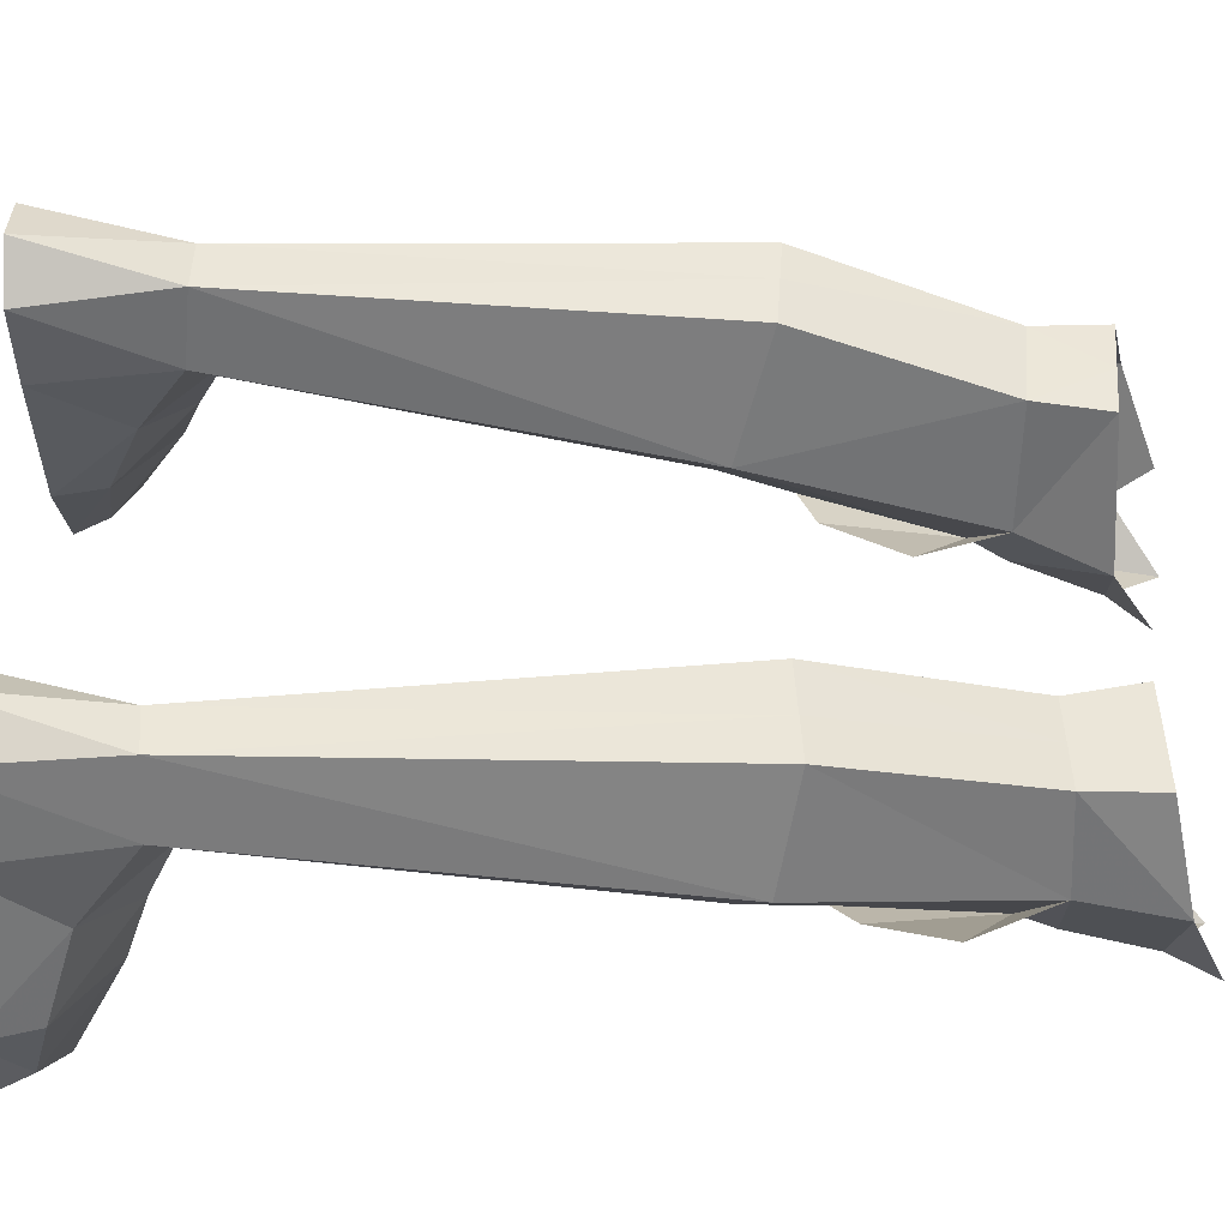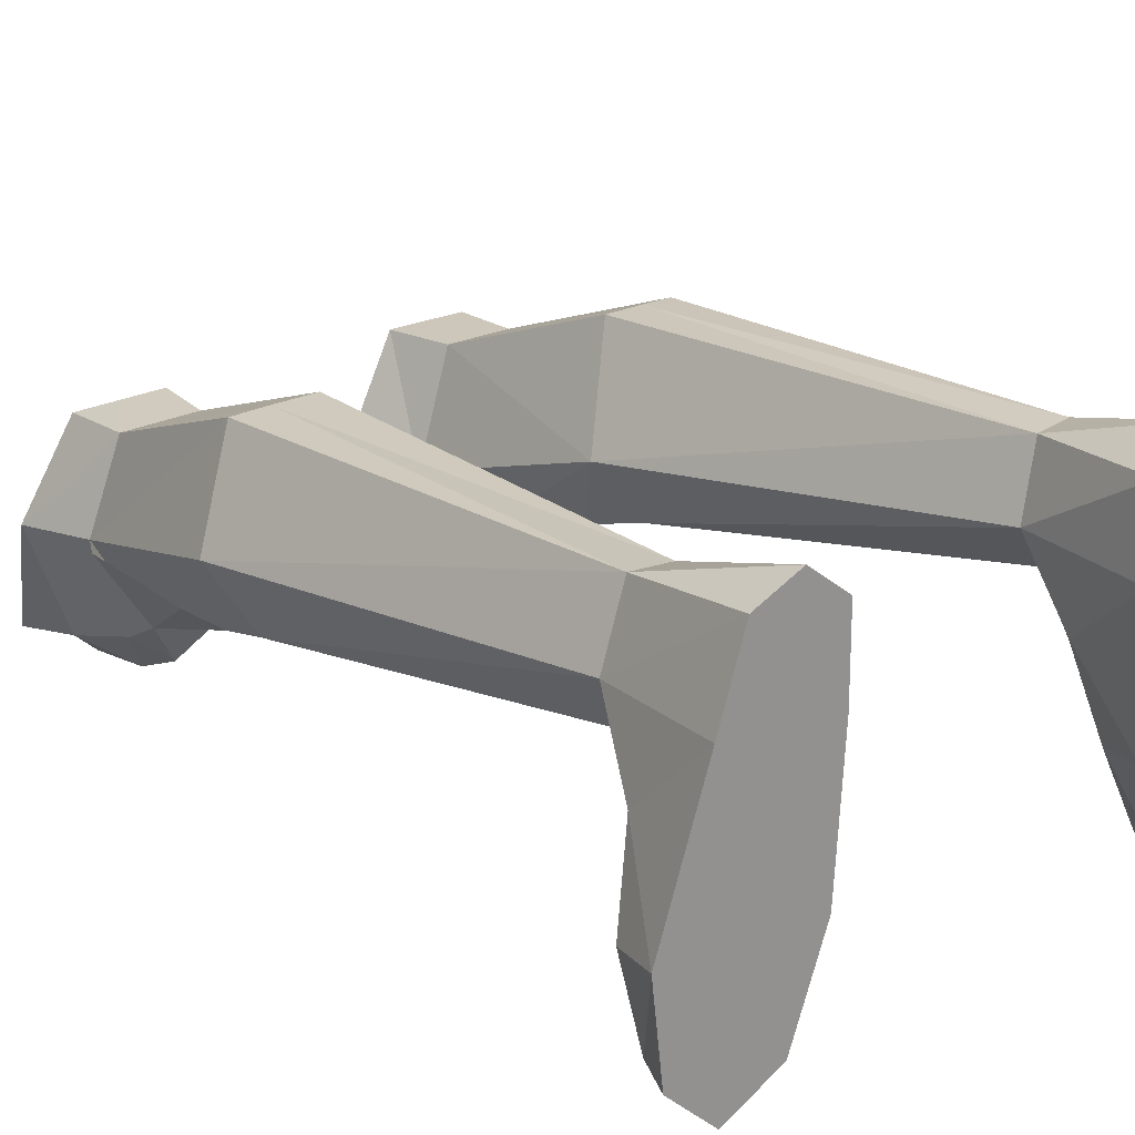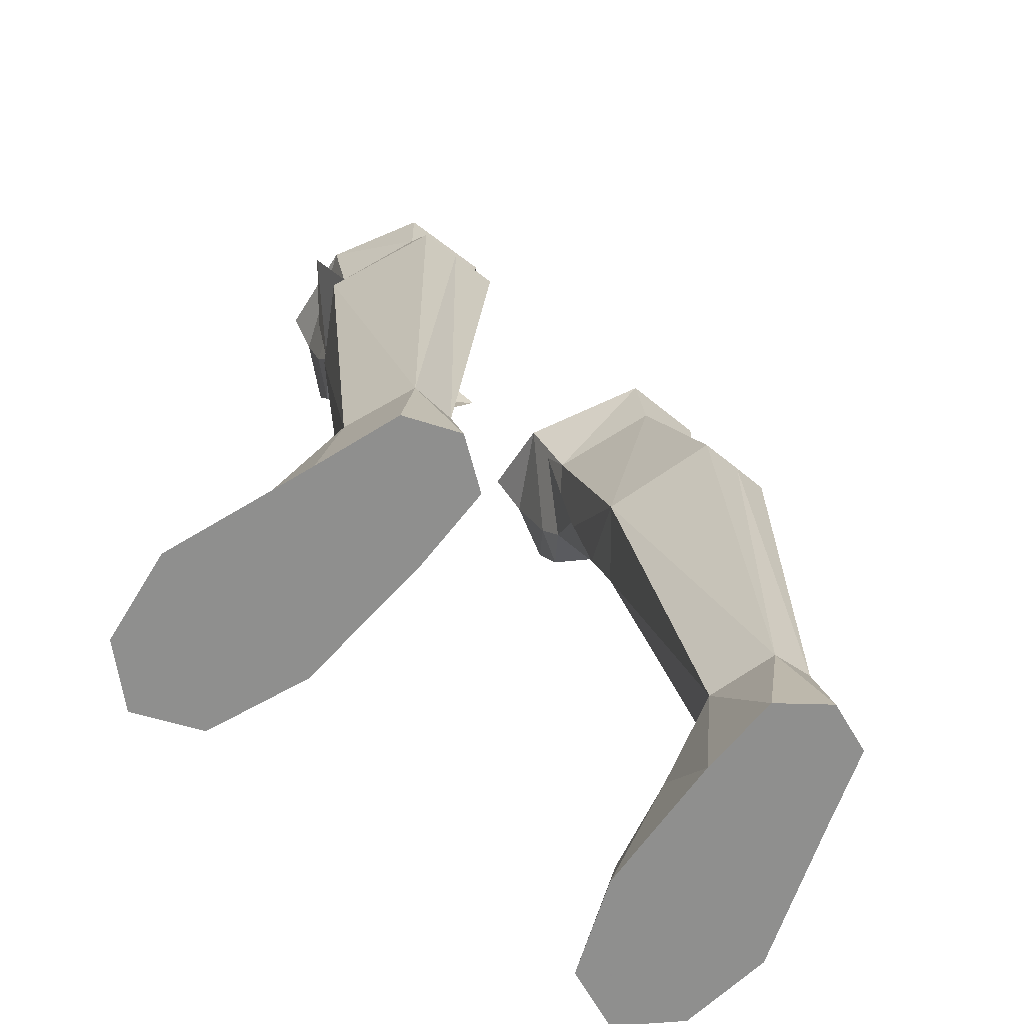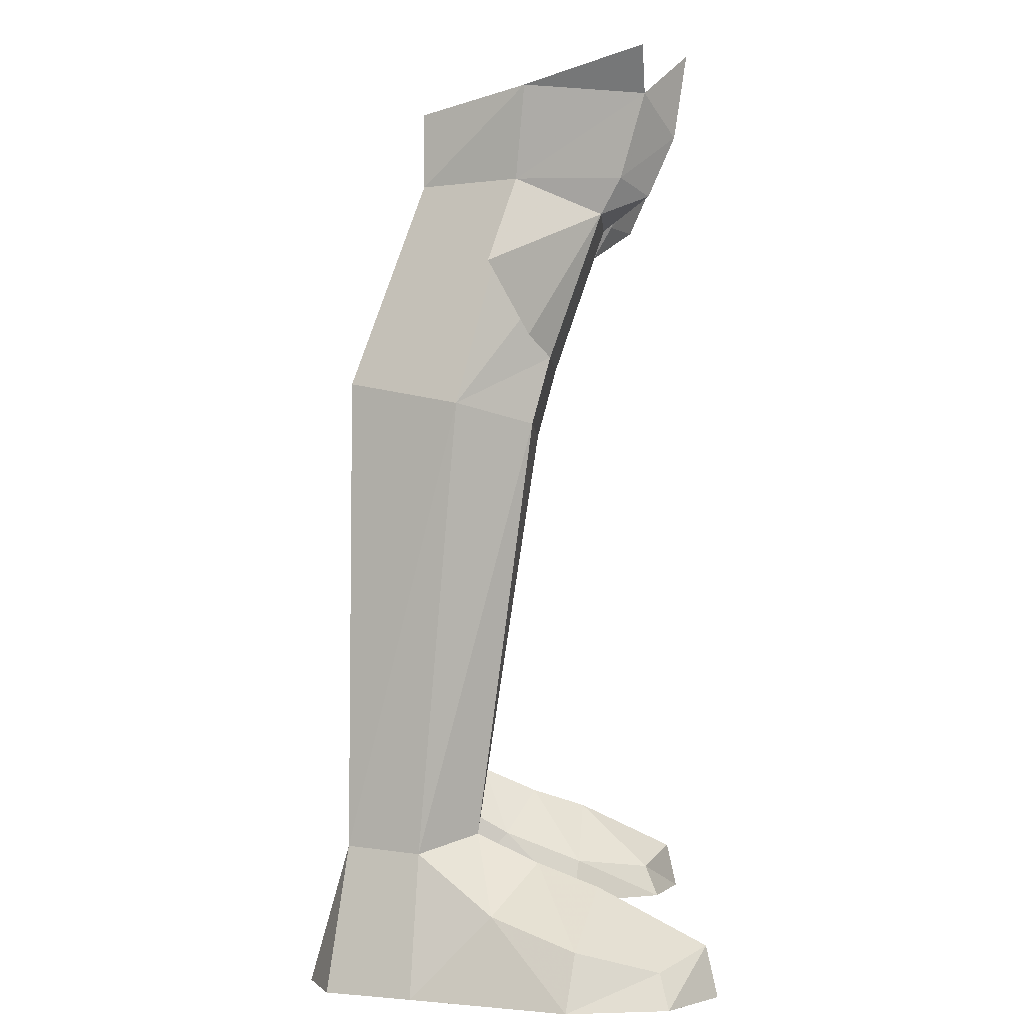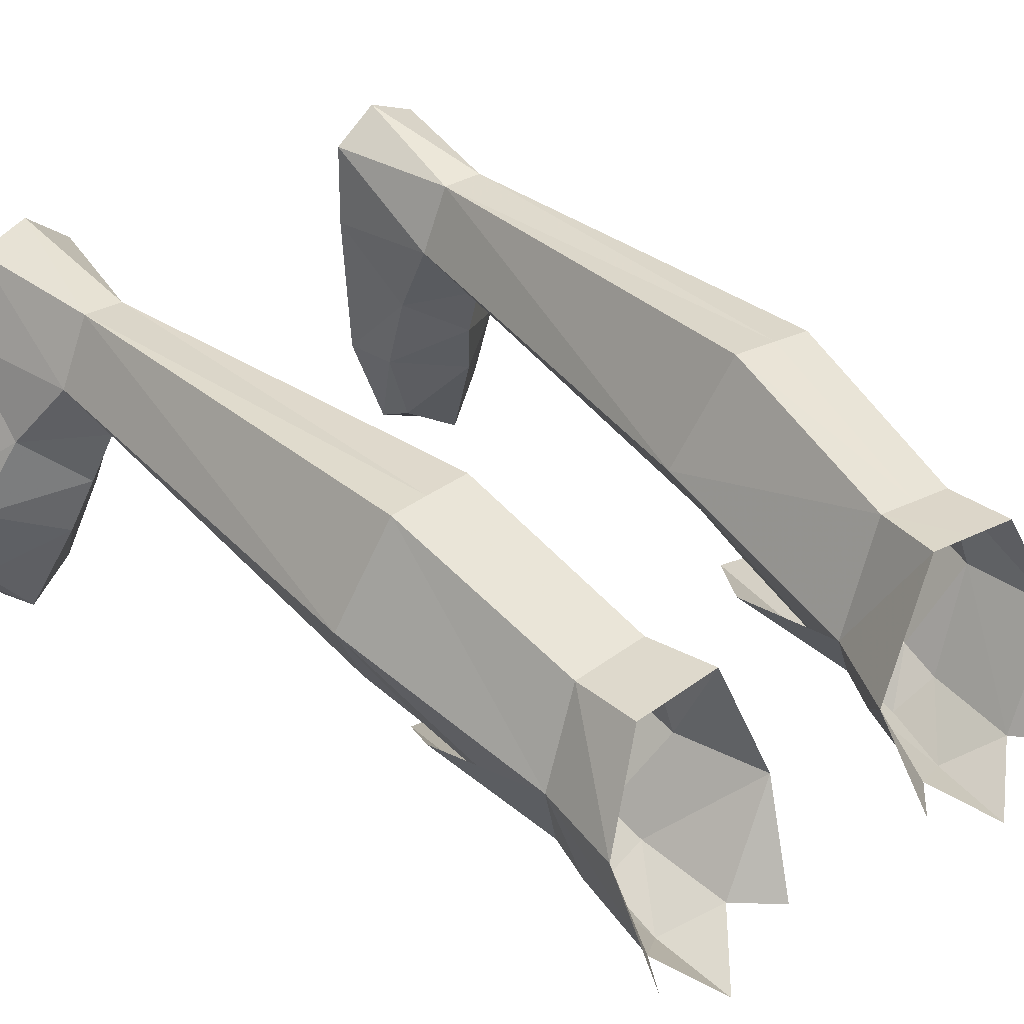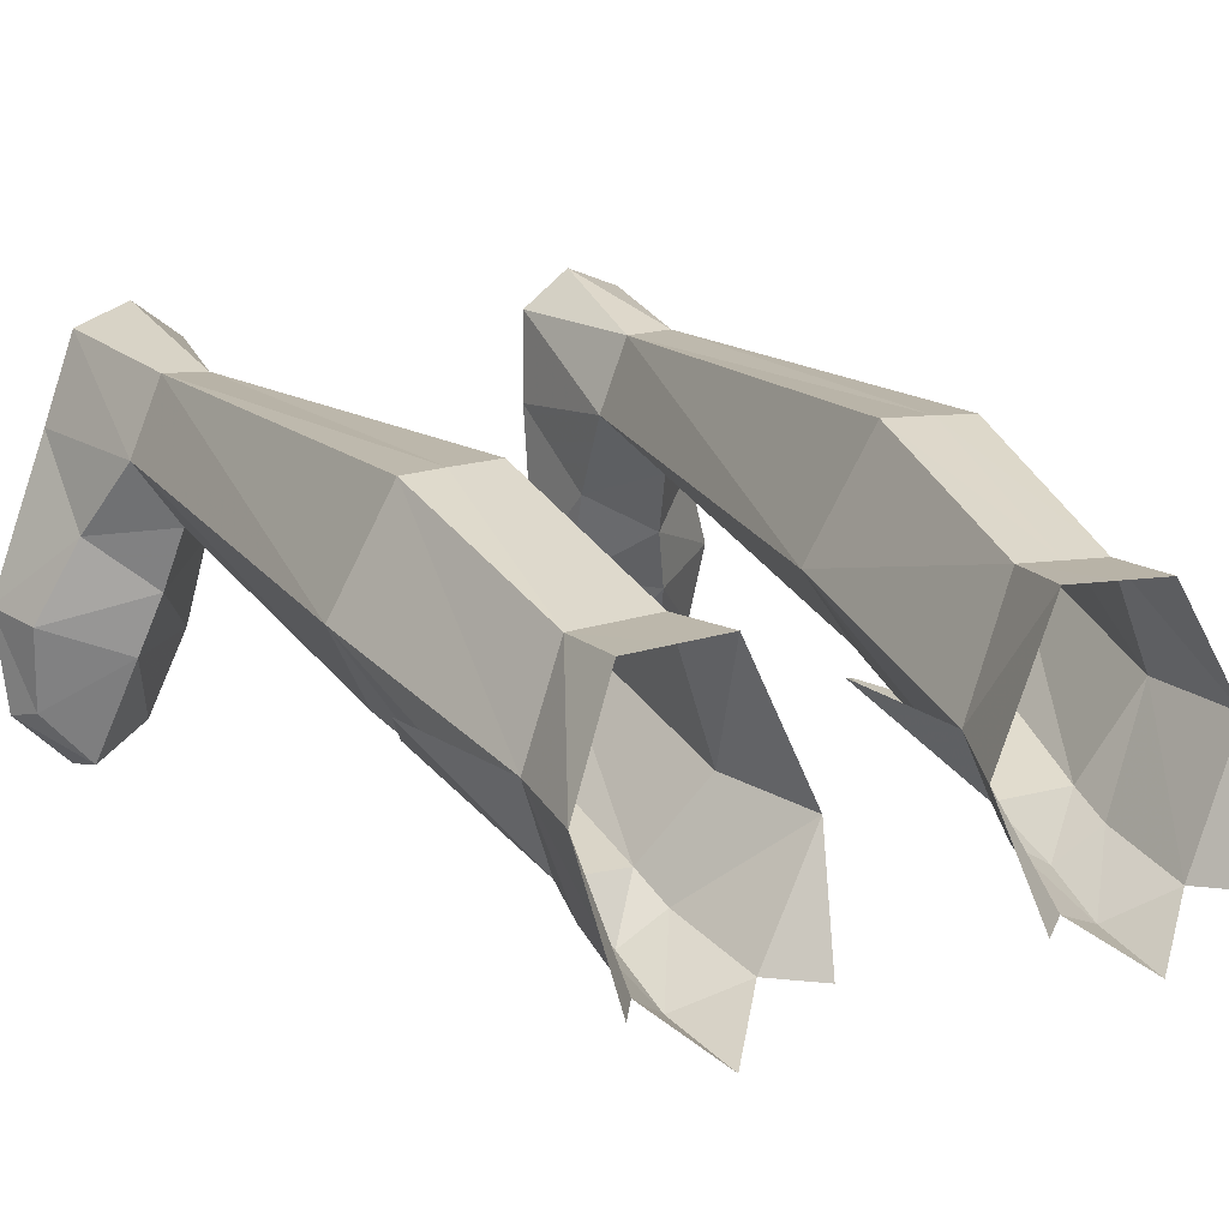
<metadata>
{"format":"obj","ext":"obj","renderer":"f3d","projection":"perspective","resolution":1024,"background":"white","views":[{"elev":53.3,"azim":-90.0,"up":"+Y"},{"elev":22.2,"azim":137.8,"up":"+Y"},{"elev":-65.1,"azim":141.5,"up":"+Z"},{"elev":1.3,"azim":-89.8,"up":"+Z"},{"elev":31.6,"azim":-41.2,"up":"+Y"},{"elev":14.0,"azim":-29.3,"up":"+Y"}]}
</metadata>
<code>
g summoner_shoe_male_94510
v 8.169 -1.588 29.21
v 6.894 -1.687 29.02
v 7.489 0.2234 23.55
v 9.055 0.3535 23.73
v 6.832 -3.464 30.04
v 5.318 -2.55 30.16
v 5.618 -1.786 28.83
v 9.682 1.654 30.36
v 10.2 1.336 33.76
v 8.47 -3.219 33.74
v 8.24 -2.326 30.58
v 8.373 5.12 30.2
v 8.424 5.141 32.91
v 6.622 5.203 32.78
v 6.839 5.177 30.09
v 3.8 0.8203 29.88
v 2.508 0.2901 32.94
v 4.819 5.266 32.66
v 5.304 5.234 29.97
v 6.709 -4.459 32.31
v 6.481 -4.94 35.48
v 4.641 -3.51 33.34
v 3.236 -3.486 34.73
v 9.536 -3.084 35.38
v 8.169 -1.588 29.21
v 10.16 1.164 24.53
v 11.64 2.66 27.15
v 9.682 1.654 30.36
v 9.055 0.3535 23.73
v 2.136 1.725 26.69
v 5.618 -1.786 28.83
v 3.8 0.8203 29.88
v 4.171 0.8127 23.96
v 5.922 0.0933 23.38
v 5.922 0.0933 23.38
v 6.832 -3.464 30.04
v 6.709 -4.459 32.31
v -8.298 -1.588 29.21
v -9.184 0.3535 23.73
v -7.617 0.2234 23.55
v -7.022 -1.687 29.02
v -6.96 -3.464 30.04
v -5.747 -1.786 28.83
v -5.447 -2.55 30.16
v -9.811 1.643 30.36
v -8.369 -2.326 30.58
v -8.598 -3.219 33.74
v -10.33 1.336 33.76
v -8.502 5.12 30.2
v -8.552 5.141 32.91
v -6.75 5.203 32.78
v -6.967 5.177 30.09
v -3.928 0.8159 29.89
v -5.432 5.234 29.97
v -4.948 5.266 32.66
v -2.636 0.29 32.94
v -6.837 -4.459 32.31
v -6.609 -4.94 35.48
v -4.769 -3.51 33.34
v -3.365 -3.486 34.73
v -9.665 -3.084 35.38
v -8.298 -1.588 29.21
v -9.811 1.643 30.36
v -11.76 2.66 27.15
v -10.29 1.164 24.53
v -9.184 0.3535 23.73
v -2.265 1.725 26.69
v -3.928 0.8159 29.89
v -5.747 -1.786 28.83
v -4.3 0.8127 23.96
v -6.051 0.09327 23.38
v -6.051 0.09327 23.38
v -6.96 -3.464 30.04
v -6.837 -4.459 32.31
f 1 2 3
f 3 4 1
f 5 6 7
f 7 2 5
f 8 9 10
f 10 11 8
f 12 13 9
f 9 8 12
f 14 13 12
f 12 15 14
f 16 17 18
f 18 19 16
f 20 10 21
f 17 16 6
f 6 22 17
f 7 6 16
f 22 23 17
f 9 24 10
f 8 11 1
f 25 26 27
f 27 28 25
f 26 25 29
f 30 31 32
f 30 33 31
f 33 34 31
f 3 2 7
f 7 35 3
f 36 2 1
f 1 11 36
f 14 15 19
f 19 18 14
f 5 37 6
f 10 20 11
f 22 37 21
f 11 20 36
f 6 37 22
f 38 39 40
f 40 41 38
f 42 41 43
f 43 44 42
f 45 46 47
f 47 48 45
f 49 45 48
f 48 50 49
f 51 52 49
f 49 50 51
f 53 54 55
f 55 56 53
f 57 58 47
f 56 59 44
f 44 53 56
f 43 53 44
f 59 56 60
f 48 47 61
f 45 38 46
f 62 63 64
f 64 65 62
f 65 66 62
f 67 68 69
f 67 69 70
f 70 69 71
f 40 72 43
f 43 41 40
f 73 46 38
f 38 41 73
f 51 55 54
f 54 52 51
f 42 44 74
f 47 46 57
f 59 58 74
f 46 73 57
f 44 59 74
g summoner_shoe_male_94510
v 8.669 3.089 5.676
v 9.045 0.8125 4.636
v 11.15 2.552 3.011
v 10.18 5.276 5.163
v 7.164 -1.186 1.702
v 6.595 -0.9137 -0.06594
v 8.141 -4.812 -0.06593
v 8.444 -4.293 1.225
v 12.5 -0.5014 1.989
v 9.686 -1.438 3.842
v 12.74 -3.898 -0.06523
v 12.24 -3.594 1.2
v 10.55 -5.423 1.829
v 10.68 -5.845 -0.06555
v 13.21 -0.1469 -0.06523
v 11.13 5.568 -0.06526
v 11.13 5.568 -0.06526
v 13.21 -0.1469 -0.06523
v 6.595 -0.9137 -0.06594
v 6.225 4.845 -0.06595
v 6.258 8.168 -0.06581
v 10.02 8.733 -0.06535
v 10.02 8.733 -0.06535
v 9.103 7.963 5.287
v 6.258 8.168 -0.06581
v 6.225 4.845 -0.06595
v 6.559 5.17 4.875
v 7.457 7.865 5.164
v 6.869 2.064 3.028
v 12.74 -3.898 -0.06523
v 8.141 -4.812 -0.06593
v 7.457 7.865 5.164
v 5.968 7.921 22.47
v 7.769 7.868 22.6
v 8.28 7.914 5.226
v 8.373 5.12 30.2
v 9.287 7.798 22.72
v 7.769 7.868 22.6
v 6.839 5.177 30.09
v 4.177 3.435 21.22
v 3.8 0.8203 29.88
v 5.304 5.234 29.97
v 5.968 7.921 22.47
v 6.306 0.791 20.8
v 7.883 0.9102 21.01
v 7.489 0.2234 23.55
v 5.922 0.0933 23.38
v 8.026 9.497 -0.06559
v 8.026 9.497 -0.06559
v 8.28 7.914 5.226
v 10.68 -5.845 -0.06555
v 9.459 1.029 21.23
v 7.883 0.9102 21.01
v 8.669 3.089 5.676
v 10.18 5.276 5.163
v 11.11 3.837 21.97
v 6.306 0.791 20.8
v 6.559 5.17 4.875
v 4.177 3.435 21.22
v 9.287 7.798 22.72
v 9.103 7.963 5.287
v 11.11 3.837 21.97
v 9.682 1.654 30.36
v 8.169 -1.588 29.21
v 9.055 0.3535 23.73
v 9.459 1.029 21.23
v 5.618 -1.786 28.83
v -8.798 3.089 5.676
v -10.31 5.276 5.163
v -11.28 2.552 3.011
v -9.173 0.8125 4.636
v -7.292 -1.186 1.702
v -8.572 -4.293 1.225
v -8.27 -4.812 -0.06592
v -6.724 -0.9137 -0.06593
v -12.63 -0.5014 1.989
v -9.815 -1.438 3.842
v -12.87 -3.898 -0.06523
v -10.81 -5.845 -0.06555
v -10.68 -5.423 1.829
v -12.37 -3.594 1.2
v -13.34 -0.147 -0.06524
v -11.26 5.567 -0.06526
v -11.26 5.567 -0.06526
v -6.354 4.845 -0.06593
v -6.724 -0.9137 -0.06593
v -13.34 -0.147 -0.06524
v -10.15 8.733 -0.06535
v -6.386 8.168 -0.0658
v -10.15 8.733 -0.06535
v -9.231 7.963 5.287
v -6.386 8.168 -0.0658
v -7.586 7.865 5.164
v -6.687 5.17 4.875
v -6.354 4.845 -0.06593
v -6.997 2.064 3.028
v -8.27 -4.812 -0.06592
v -12.87 -3.898 -0.06523
v -7.586 7.865 5.164
v -8.409 7.914 5.226
v -7.898 7.868 22.6
v -6.096 7.921 22.47
v -8.502 5.12 30.2
v -6.967 5.177 30.09
v -7.898 7.868 22.6
v -9.415 7.798 22.72
v -4.306 3.435 21.22
v -6.096 7.921 22.47
v -5.432 5.234 29.97
v -3.928 0.8159 29.89
v -6.435 0.791 20.8
v -6.051 0.09327 23.38
v -7.617 0.2234 23.55
v -8.011 0.9102 21.01
v -8.155 9.497 -0.06558
v -8.155 9.497 -0.06558
v -8.409 7.914 5.226
v -10.81 -5.845 -0.06555
v -9.588 1.029 21.23
v -8.798 3.089 5.676
v -8.011 0.9102 21.01
v -10.31 5.276 5.163
v -11.23 3.837 21.97
v -6.687 5.17 4.875
v -6.435 0.791 20.8
v -4.306 3.435 21.22
v -9.415 7.798 22.72
v -9.231 7.963 5.287
v -11.23 3.837 21.97
v -8.298 -1.588 29.21
v -9.811 1.643 30.36
v -9.588 1.029 21.23
v -9.184 0.3535 23.73
v -5.747 -1.786 28.83
f 75 76 77
f 77 78 75
f 79 80 81
f 81 82 79
f 83 77 76
f 76 84 83
f 85 86 87
f 87 88 85
f 89 90 77
f 77 83 89
f 91 92 93
f 93 94 91
f 94 95 96
f 96 91 94
f 97 98 78
f 78 90 97
f 99 100 101
f 101 102 99
f 75 101 103
f 103 76 75
f 88 87 82
f 82 81 88
f 89 83 86
f 86 85 89
f 92 104 105
f 105 93 92
f 86 83 84
f 84 87 86
f 79 84 76
f 76 103 79
f 80 79 103
f 103 100 80
f 84 79 82
f 82 87 84
f 106 107 108
f 108 109 106
f 110 111 112
f 112 113 110
f 114 115 116
f 116 117 114
f 118 119 120
f 120 121 118
f 96 95 122
f 123 102 124
f 103 101 100
f 97 123 98
f 99 102 123
f 78 77 90
f 125 105 104
f 126 127 128
f 129 126 128
f 130 126 129
f 128 131 132
f 132 131 133
f 134 130 135
f 129 135 130
f 133 106 132
f 106 133 107
f 136 137 138
f 118 121 114
f 111 110 137
f 136 139 140
f 114 121 141
f 111 137 136
f 136 138 139
f 114 141 115
f 135 109 108
f 108 134 135
f 113 112 117
f 117 116 113
f 139 120 119
f 119 140 139
f 123 124 98
f 128 127 131
f 142 143 144
f 144 145 142
f 146 147 148
f 148 149 146
f 150 151 145
f 145 144 150
f 152 153 154
f 154 155 152
f 156 150 144
f 144 157 156
f 158 159 160
f 160 161 158
f 159 158 162
f 162 163 159
f 164 157 143
f 143 165 164
f 166 167 168
f 168 169 166
f 142 145 170
f 170 168 142
f 153 148 147
f 147 154 153
f 156 152 155
f 155 150 156
f 161 160 171
f 171 172 161
f 155 154 151
f 151 150 155
f 146 170 145
f 145 151 146
f 149 169 170
f 170 146 149
f 151 154 147
f 147 146 151
f 173 174 175
f 175 176 173
f 177 178 179
f 179 180 177
f 181 182 183
f 183 184 181
f 185 186 187
f 187 188 185
f 162 189 163
f 190 191 167
f 170 169 168
f 164 165 190
f 166 190 167
f 143 157 144
f 192 172 171
f 193 194 195
f 196 194 193
f 197 196 193
f 194 198 199
f 198 200 199
f 201 202 197
f 196 197 202
f 200 198 173
f 173 176 200
f 203 204 205
f 185 181 186
f 180 205 177
f 203 206 207
f 181 208 186
f 180 203 205
f 203 207 204
f 181 184 208
f 202 201 175
f 175 174 202
f 178 183 182
f 182 179 178
f 207 206 188
f 188 187 207
f 190 165 191
f 194 199 195

</code>
